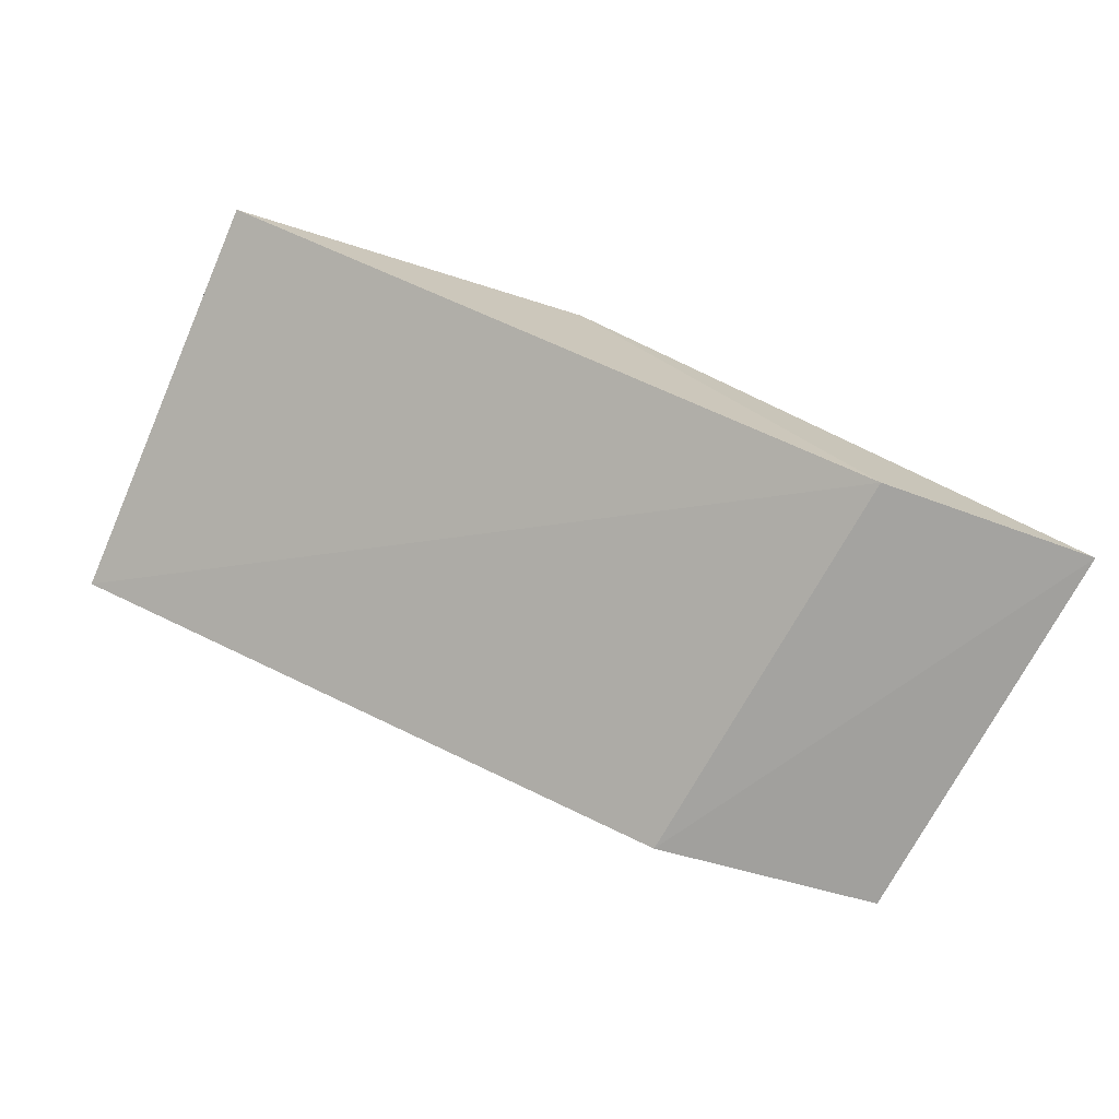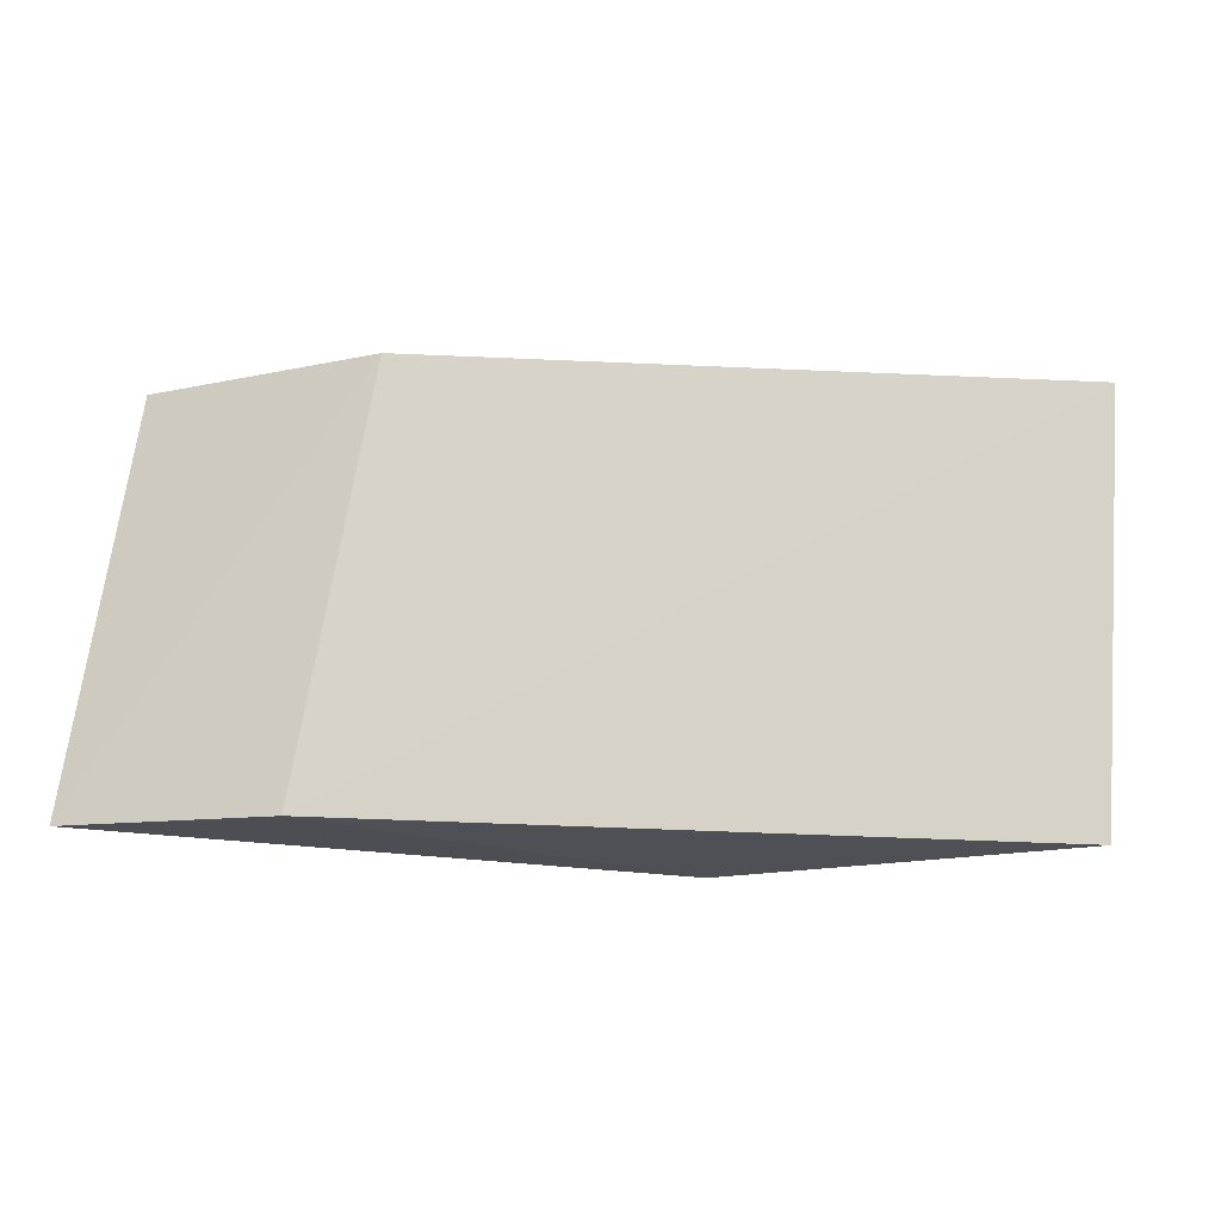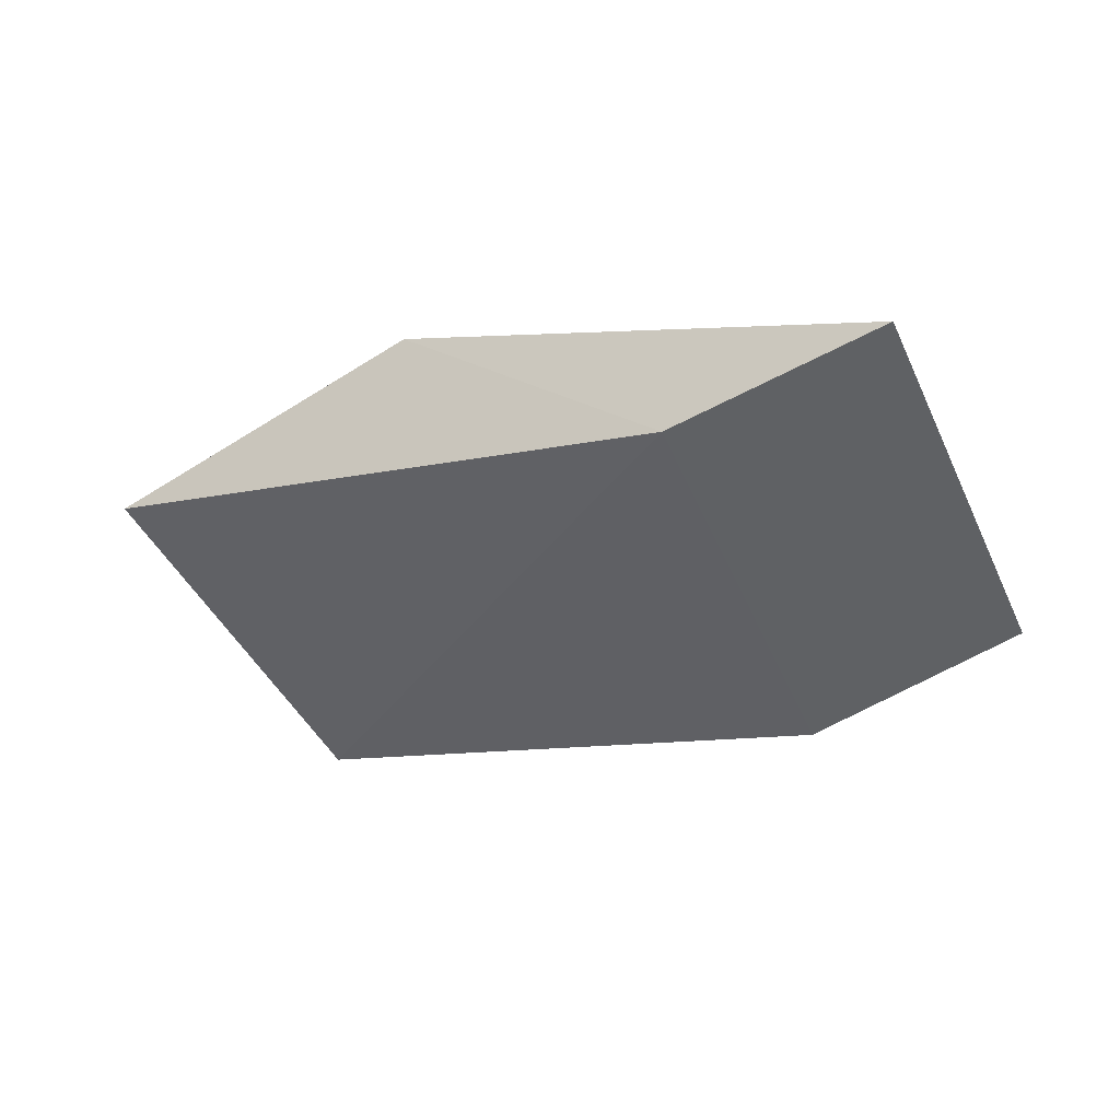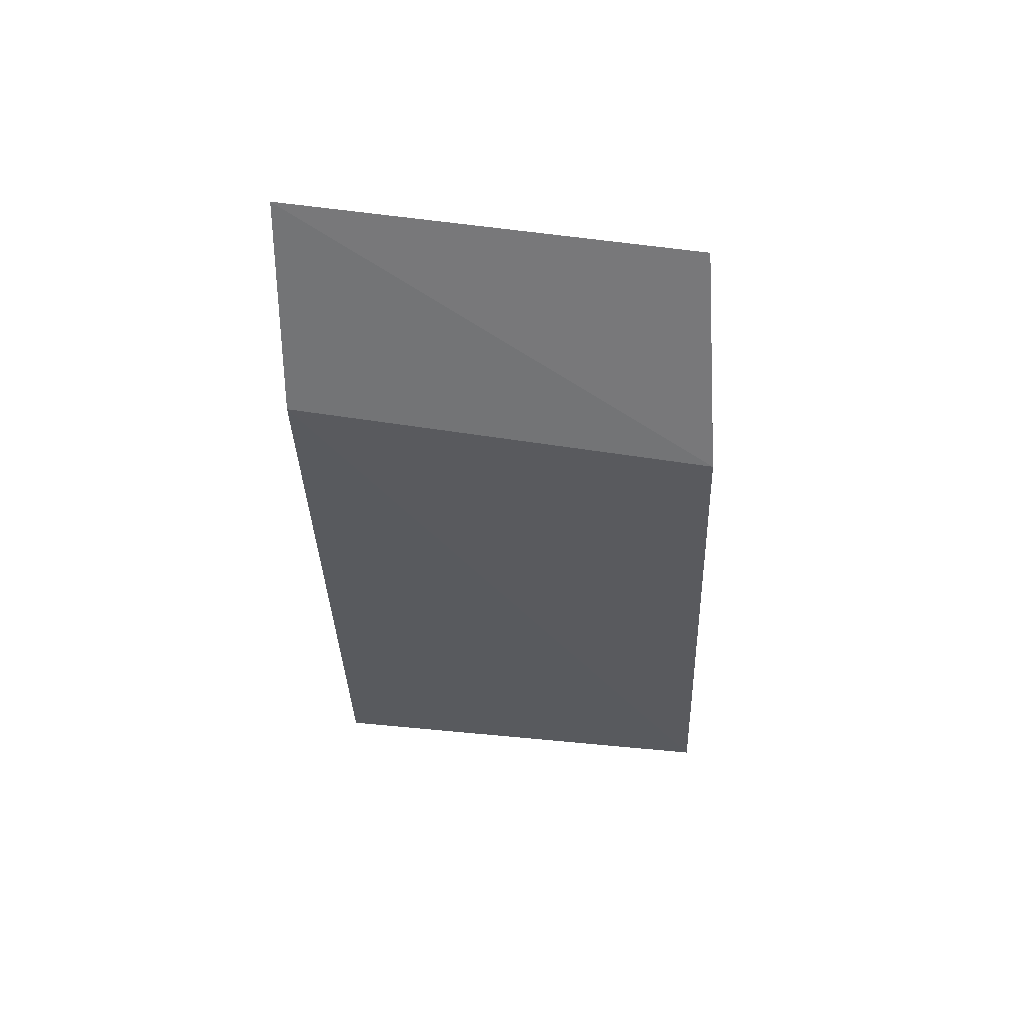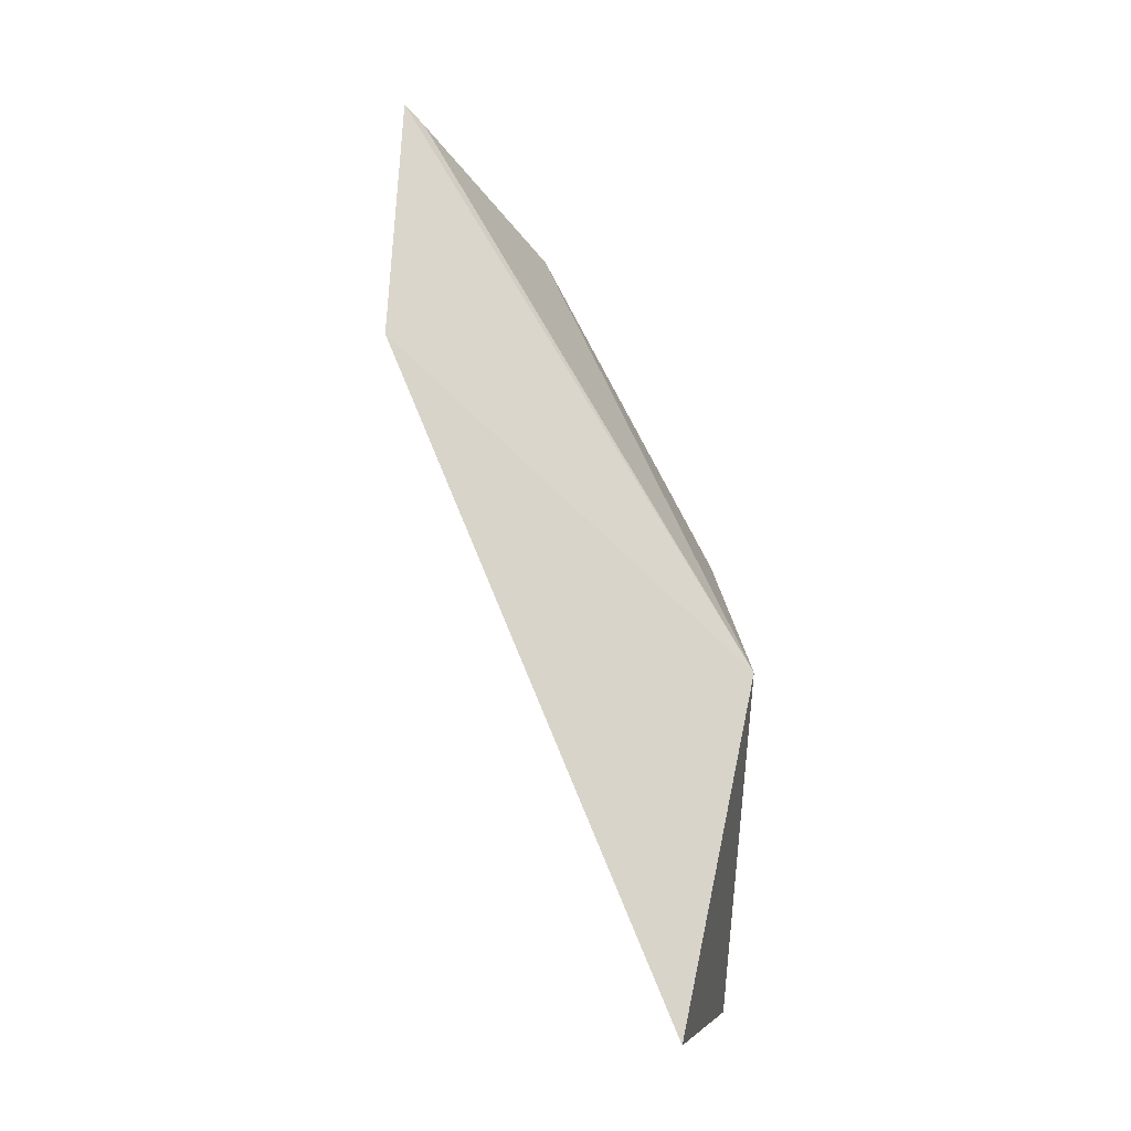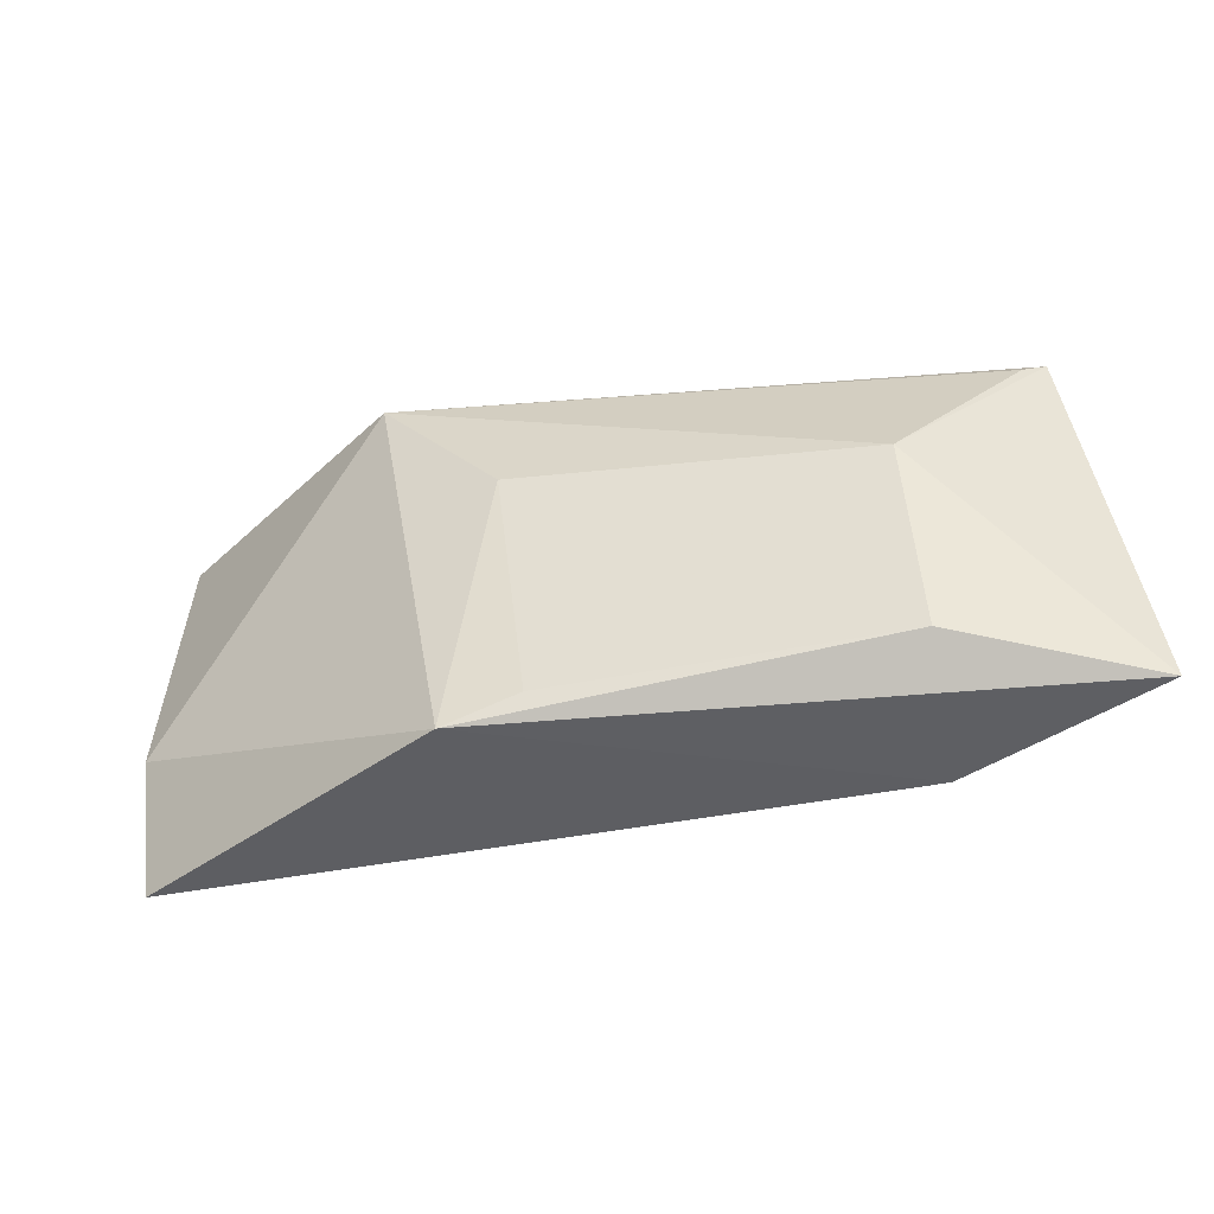
<metadata>
{"format":"obj","ext":"obj","renderer":"f3d","projection":"perspective","resolution":1024,"background":"white","views":[{"elev":-73.3,"azim":-18.7,"up":"+Z"},{"elev":-17.8,"azim":-165.0,"up":"+Y"},{"elev":-46.4,"azim":32.9,"up":"+Z"},{"elev":-55.2,"azim":91.2,"up":"+Z"},{"elev":76.9,"azim":-89.0,"up":"+Y"},{"elev":-41.0,"azim":38.2,"up":"+Y"}]}
</metadata>
<code>
v 0.387 0.02163 0.5104
v 0.4204 0.07119 0.4654
v 0.3676 -0.0663 0.4625
v 0.2372 0.07752 0.5758
v 0.4416 -0.06489 0.4636
v 0.2685 -0.068 0.5751
v 0.28 0.02847 0.5664
v 0.4146 0.06815 0.4717
v 0.1407 -0.0663 0.5652
v 0.1407 -0.0192 0.5738
v 0.3922 -0.05215 0.5103
v 0.1292 0.08026 0.5549
v 0.3419 0.07497 0.4625
v 0.291 -0.05883 0.564
f 4 6 7
f 12 3 9
f 8 2 4
f 3 12 13
f 4 2 13
f 12 4 13
f 3 13 5
f 13 2 5
f 2 8 1
f 8 4 1
f 5 2 1
f 9 3 6
f 3 5 6
f 12 9 10
f 4 12 10
f 9 6 10
f 6 4 10
f 1 14 11
f 5 1 11
f 14 6 11
f 6 5 11
f 1 4 7
f 14 1 7
f 6 14 7

</code>
